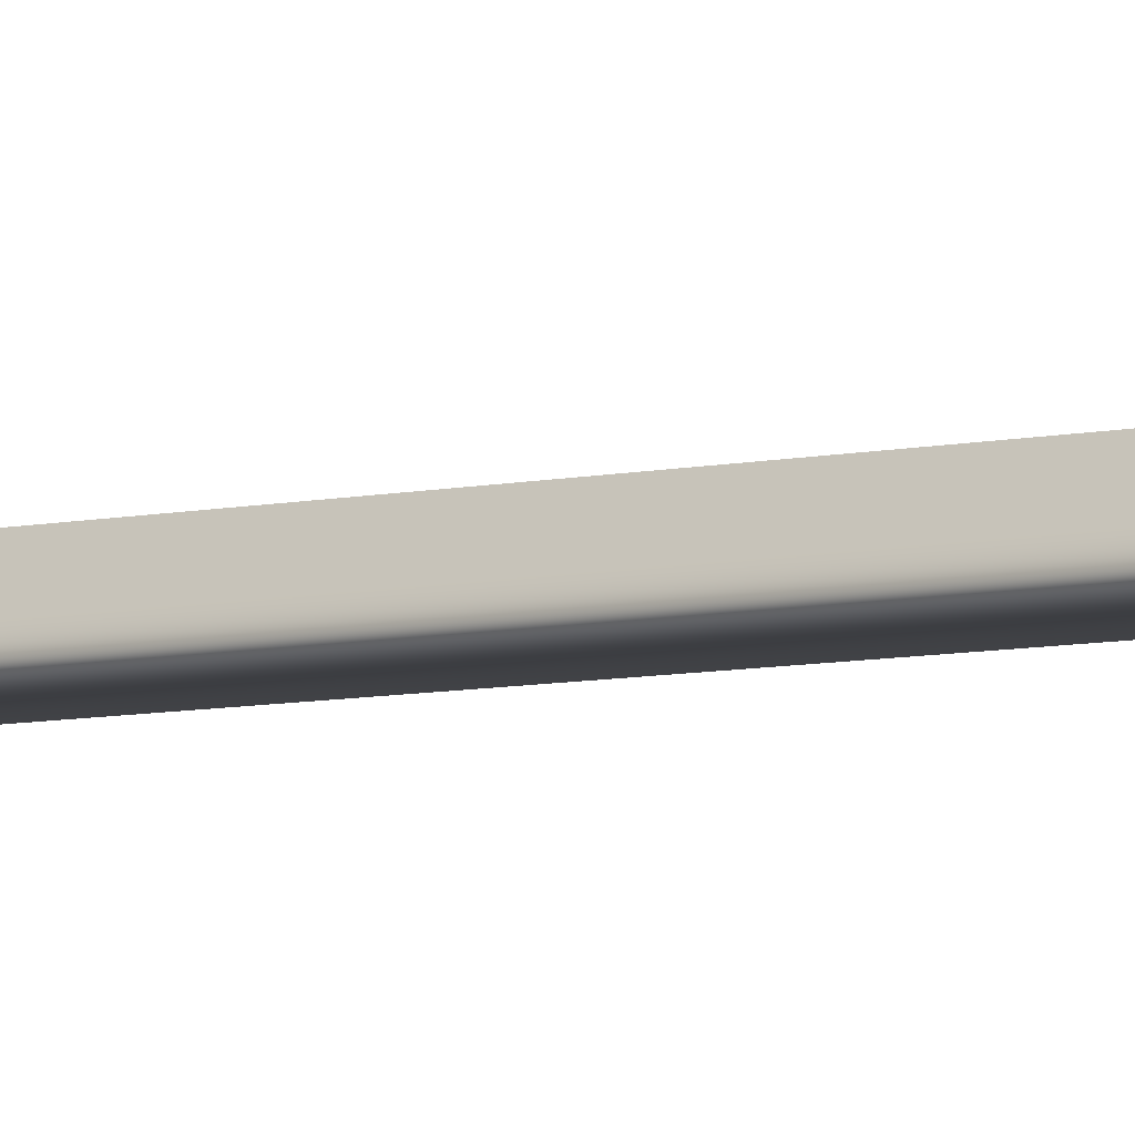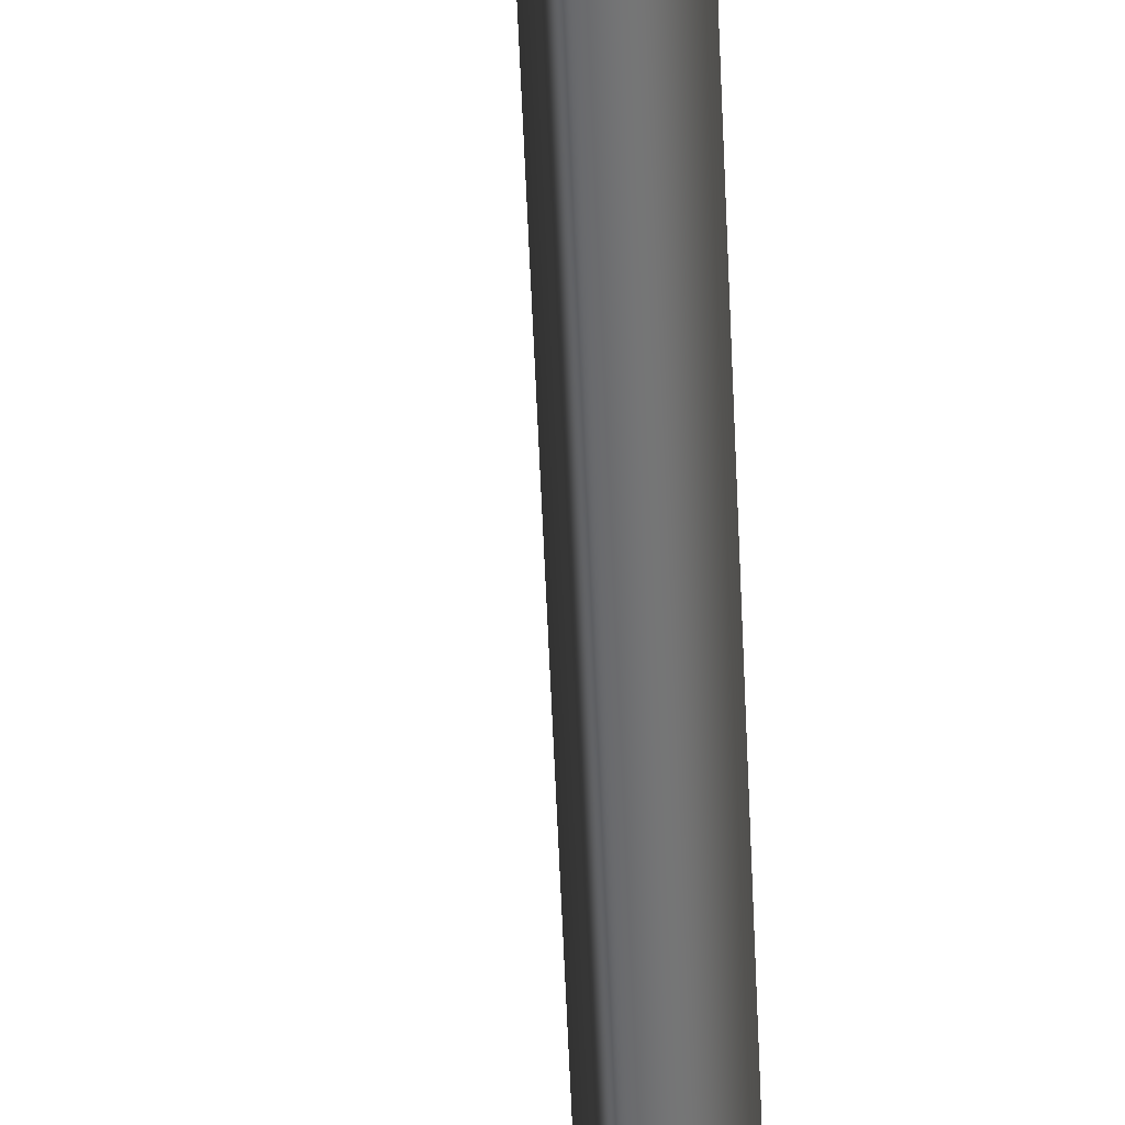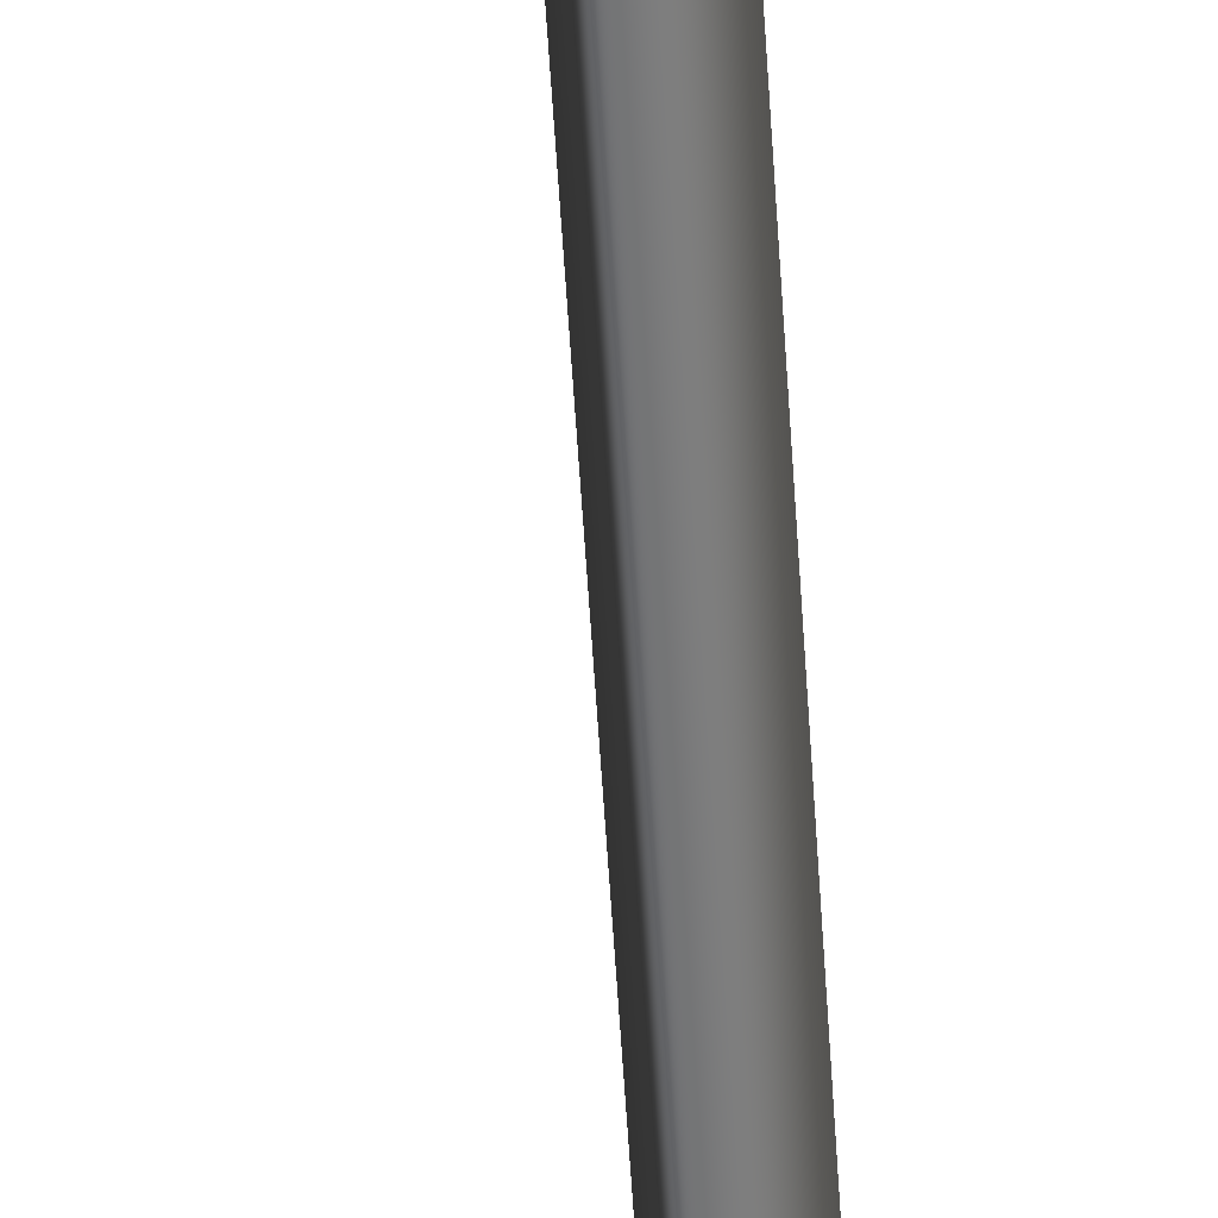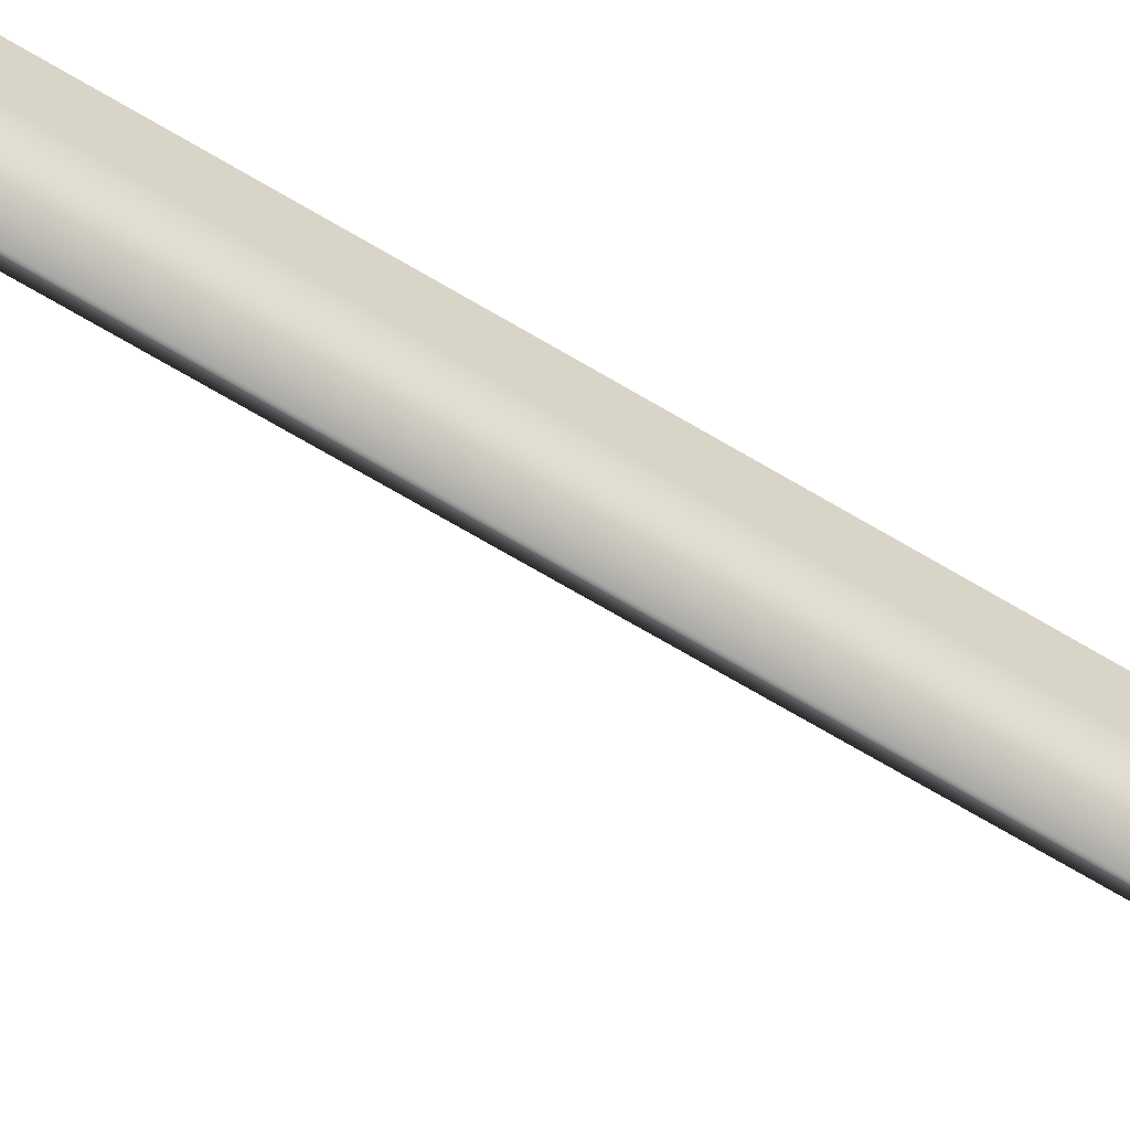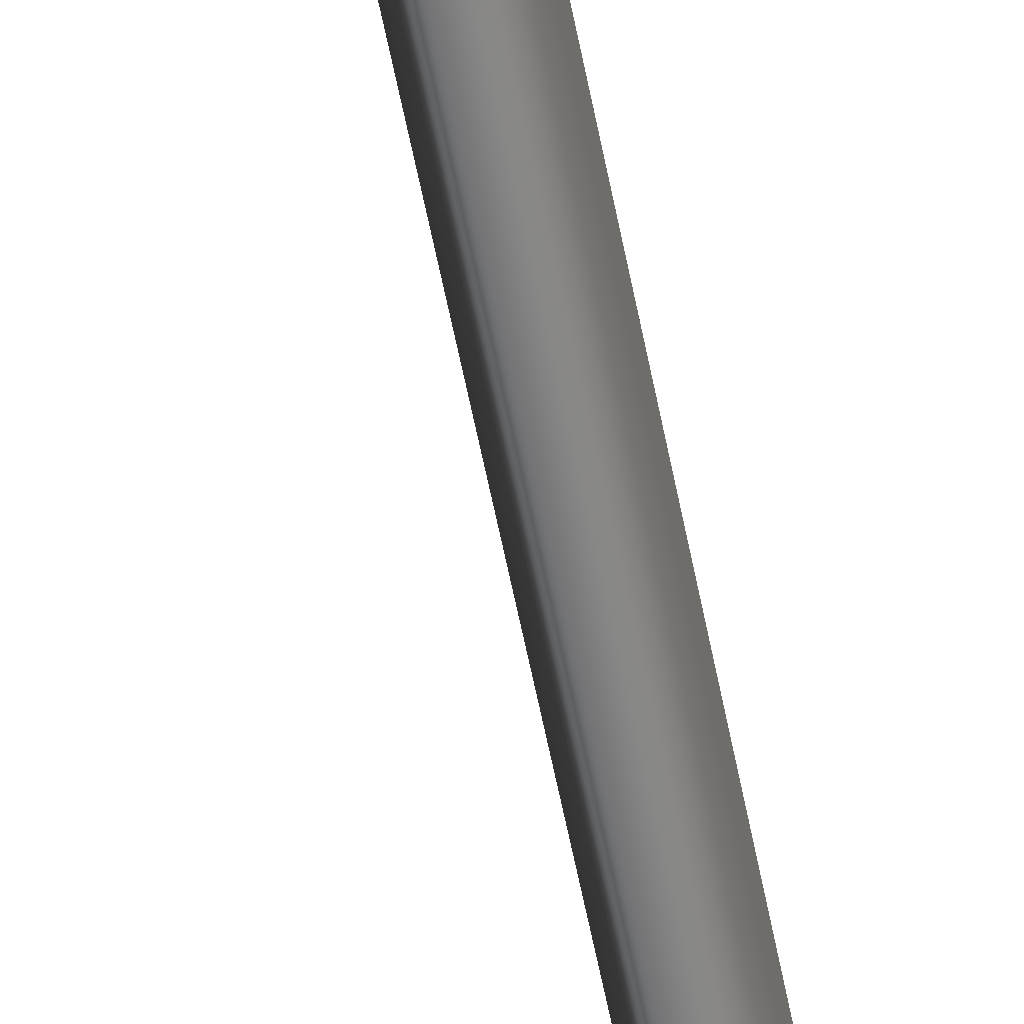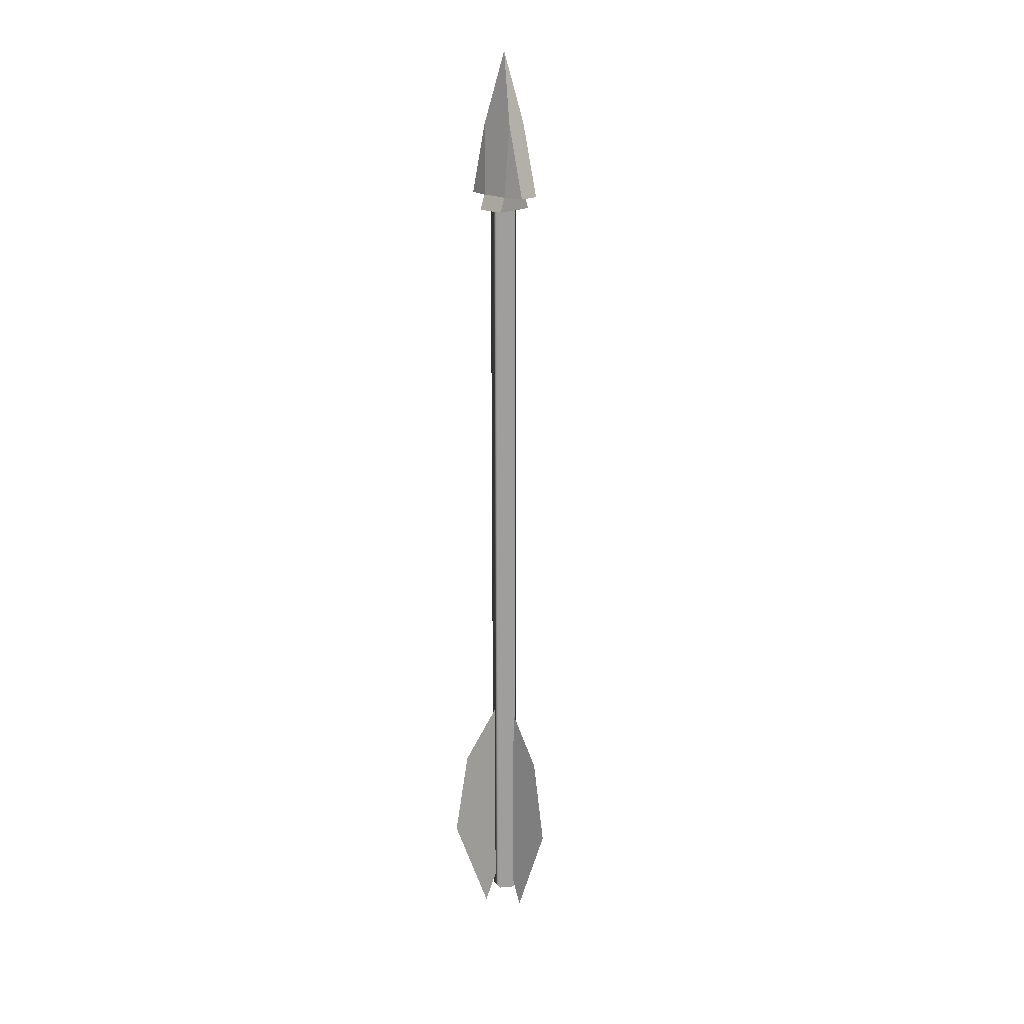
<metadata>
{"format":"obj","ext":"obj","renderer":"f3d","projection":"perspective","resolution":1024,"background":"white","views":[{"elev":-5.0,"azim":133.2,"up":"+Z"},{"elev":-52.6,"azim":-177.8,"up":"+Z"},{"elev":-55.3,"azim":-176.6,"up":"+Z"},{"elev":-59.2,"azim":-123.0,"up":"+Z"},{"elev":-53.8,"azim":-169.6,"up":"+Z"},{"elev":19.4,"azim":44.3,"up":"+Y"}]}
</metadata>
<code>
o Head
v -5.507 96.98 1.622
v 5.507 96.98 1.622
v 5.507 96.98 -1.622
v -5.507 96.98 -1.622
v 0 119.4 0
v 2.253 96.98 2.275
v 2.253 96.98 -2.275
v -2.231 96.98 2.275
v -2.231 96.98 -2.275
v 2.688 108.5 1.583
v 2.688 108.5 -1.583
v -2.778 108.1 1.636
v -2.778 108.1 -1.636
v 2.253 94.68 3.197
v 2.253 94.68 -3.197
v -2.231 94.68 3.197
v -2.231 94.68 -3.197
f 13 5 11 7 9
f 8 6 10 5 12
f 4 9 8 1
f 10 11 5
f 10 2 3 11
f 13 12 5
f 9 4 13
f 7 3 2 6
f 11 3 7
f 13 4 1 12
f 6 2 10
f 12 1 8
f 17 15 14 16
f 9 17 16 8
f 7 15 17 9
f 6 14 15 7
f 8 16 14 6
o Body
v 0 -29.93 0
v 0 99.32 0
v 2.21 -29.93 0
v 2.21 -29.93 0
v 2.21 99.32 0
v 2.21 99.32 0
v 0.6828 -29.93 -2.101
v 0.6828 -29.93 -2.101
v 0.6828 99.32 -2.101
v 0.6828 99.32 -2.101
v -1.788 -29.93 -1.299
v -1.788 -29.93 -1.299
v -1.788 99.32 -1.299
v -1.788 99.32 -1.299
v -1.788 -29.93 1.299
v -1.788 -29.93 1.299
v -1.788 99.32 1.299
v -1.788 99.32 1.299
v 0.6828 -29.93 2.101
v 0.6828 -29.93 2.101
v 0.6828 99.32 2.101
v 0.6828 99.32 2.101
v 2.21 96.83 0
v 0.6828 96.83 -2.101
v -1.788 96.83 -1.299
v -1.788 96.83 1.299
v 0.6828 96.83 2.101
v 2.21 96.7 0
v 0.6828 96.7 -2.101
v -1.788 96.7 -1.299
v -1.788 96.7 1.299
v 0.6828 96.7 2.101
f 24 20 18
f 25 46 45 21
f 37 49 48 33
f 28 24 18
f 47 42 41 46
f 20 36 18
f 32 28 18
f 48 43 42 47
f 44 49 45 40
f 36 32 18
f 46 41 40 45
f 49 44 43 48
f 46 25 29 47
f 47 29 33 48
f 49 37 21 45
o Feather
v 3.631 -10.1 0
v 3.631 -32.97 0
v -1.934 -17.17 0.2388
v 0.1916 8.391 0.1476
v 7.07 -3.34 -0.1476
v 9.196 -17.17 -0.2388
v -1.815 -10.1 3.144
v -1.815 -32.97 3.144
v 0.7602 -17.17 -1.794
v -0.2236 8.391 0.09212
v -3.407 -3.34 6.197
v -4.391 -17.17 8.083
v -1.815 -10.1 -3.144
v -1.815 -32.97 -3.144
v 1.174 -17.17 1.555
v 0.03201 8.391 -0.2397
v -3.663 -3.34 -6.049
v -4.805 -17.17 -7.844
f 52 50 51
f 53 50 52
f 54 50 53
f 55 50 54
f 51 50 55
f 58 56 57
f 59 56 58
f 60 56 59
f 61 56 60
f 57 56 61
f 64 62 63
f 65 62 64
f 66 62 65
f 67 62 66
f 63 62 67

</code>
